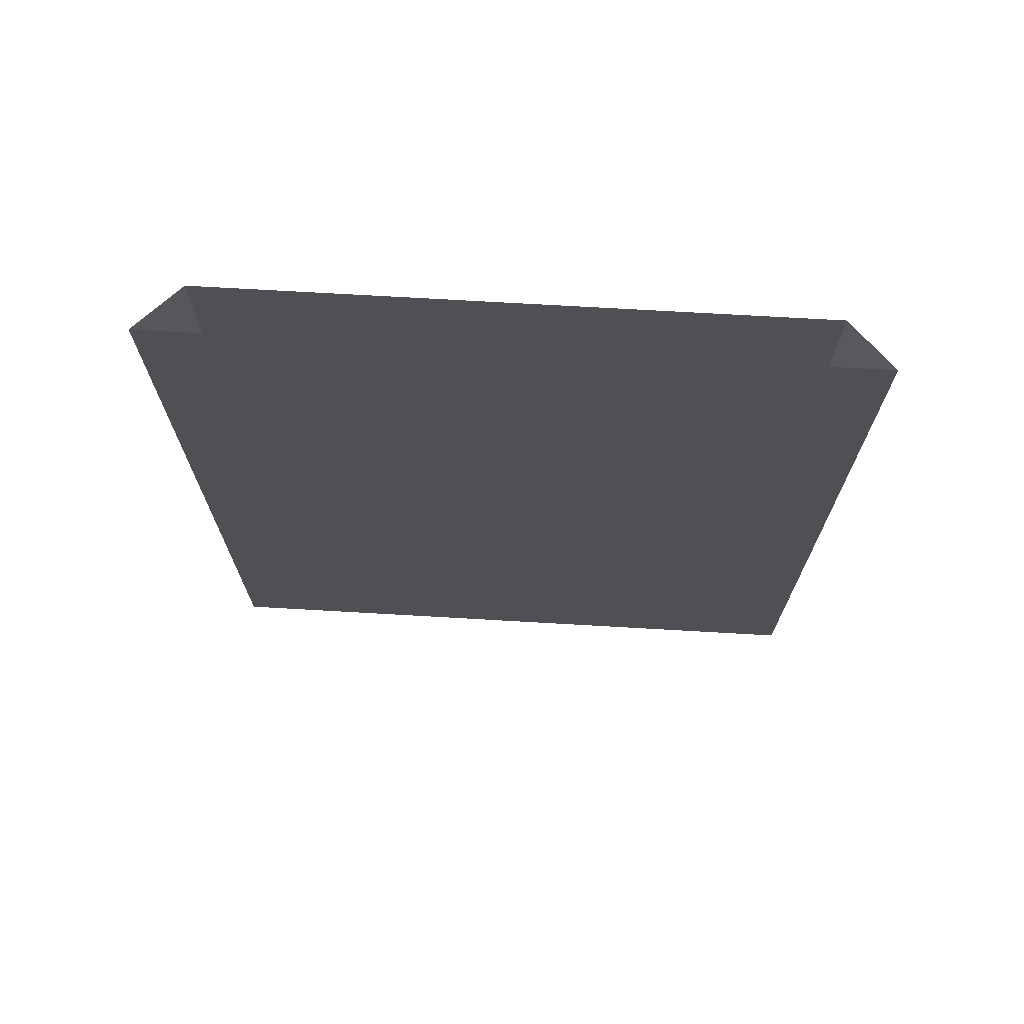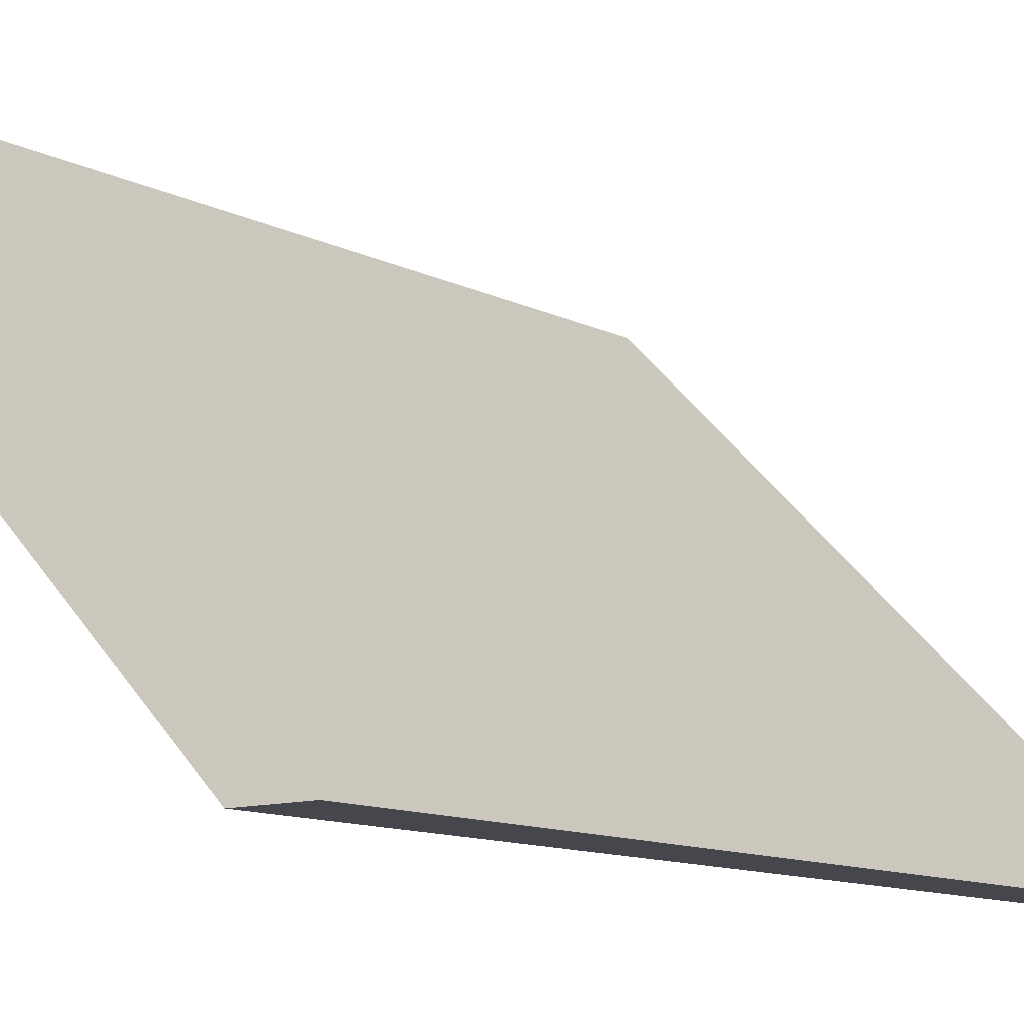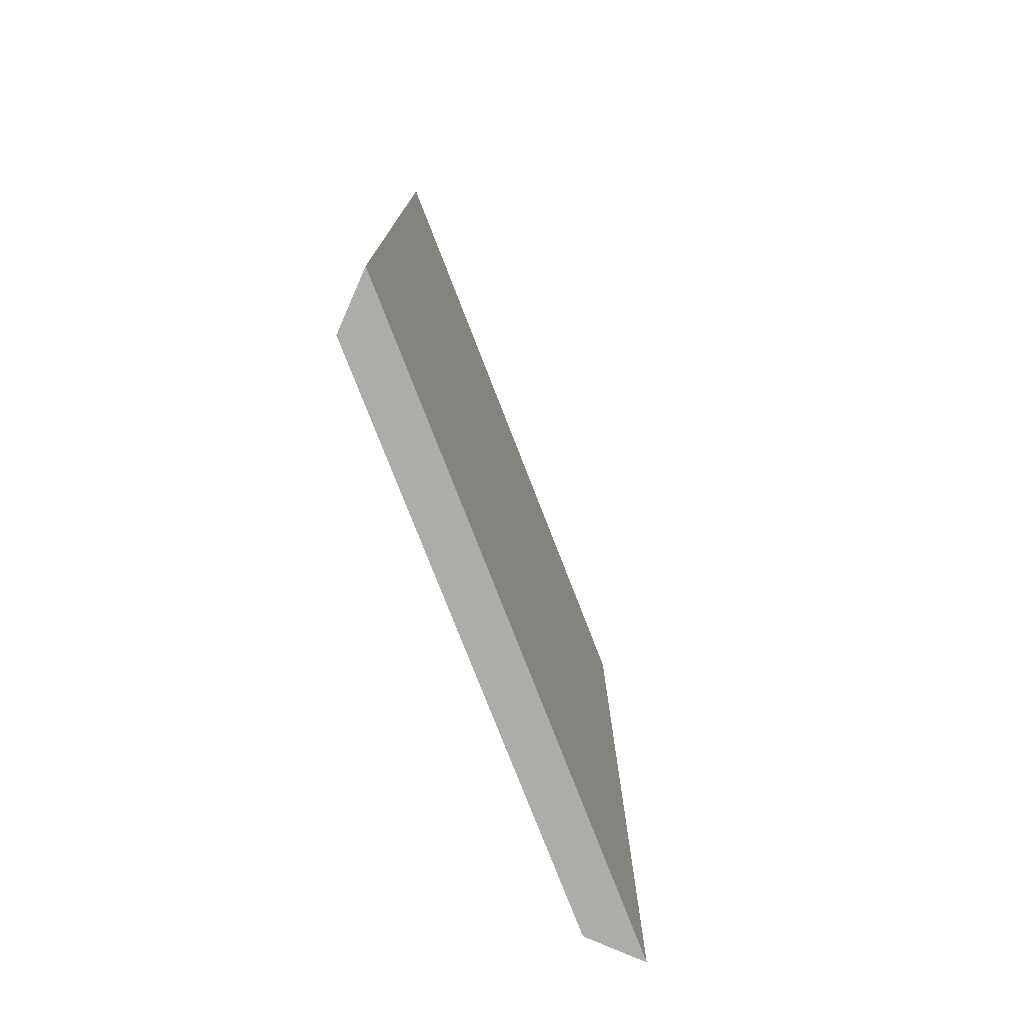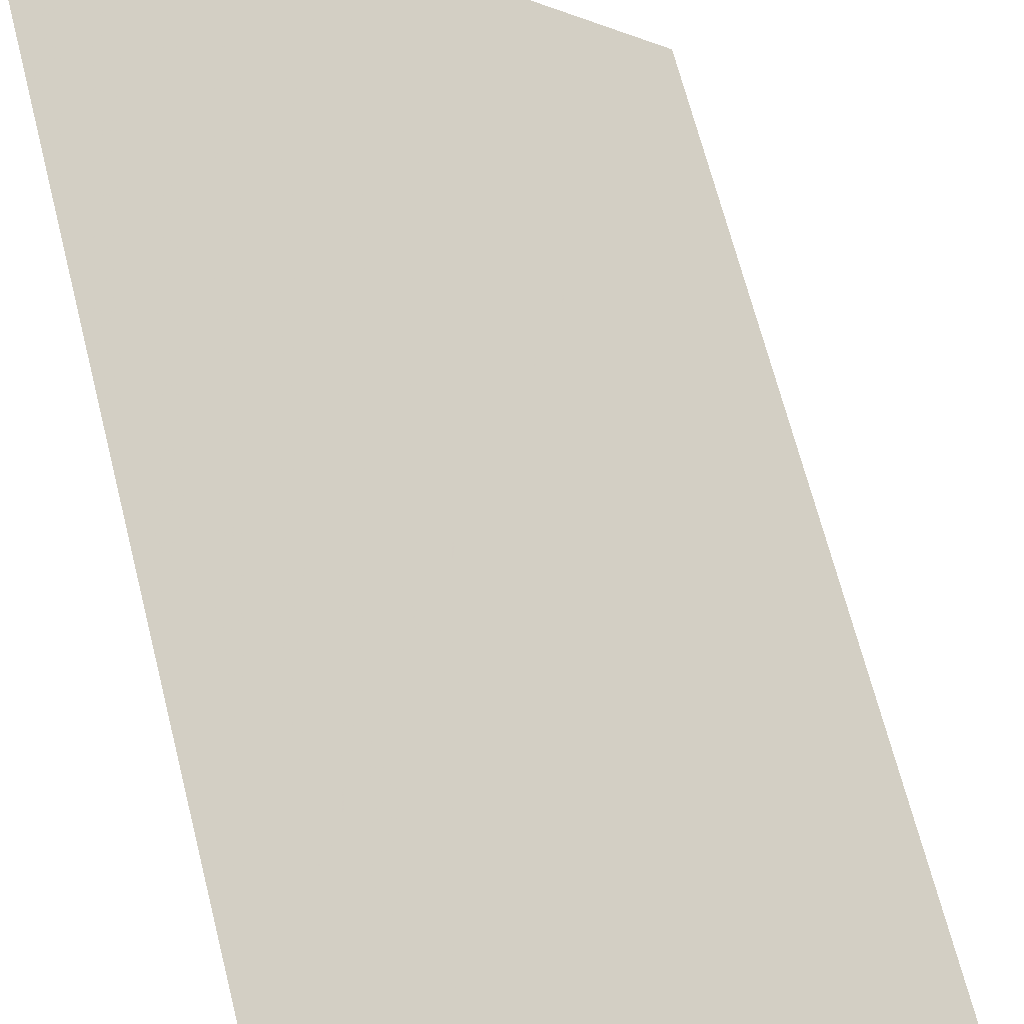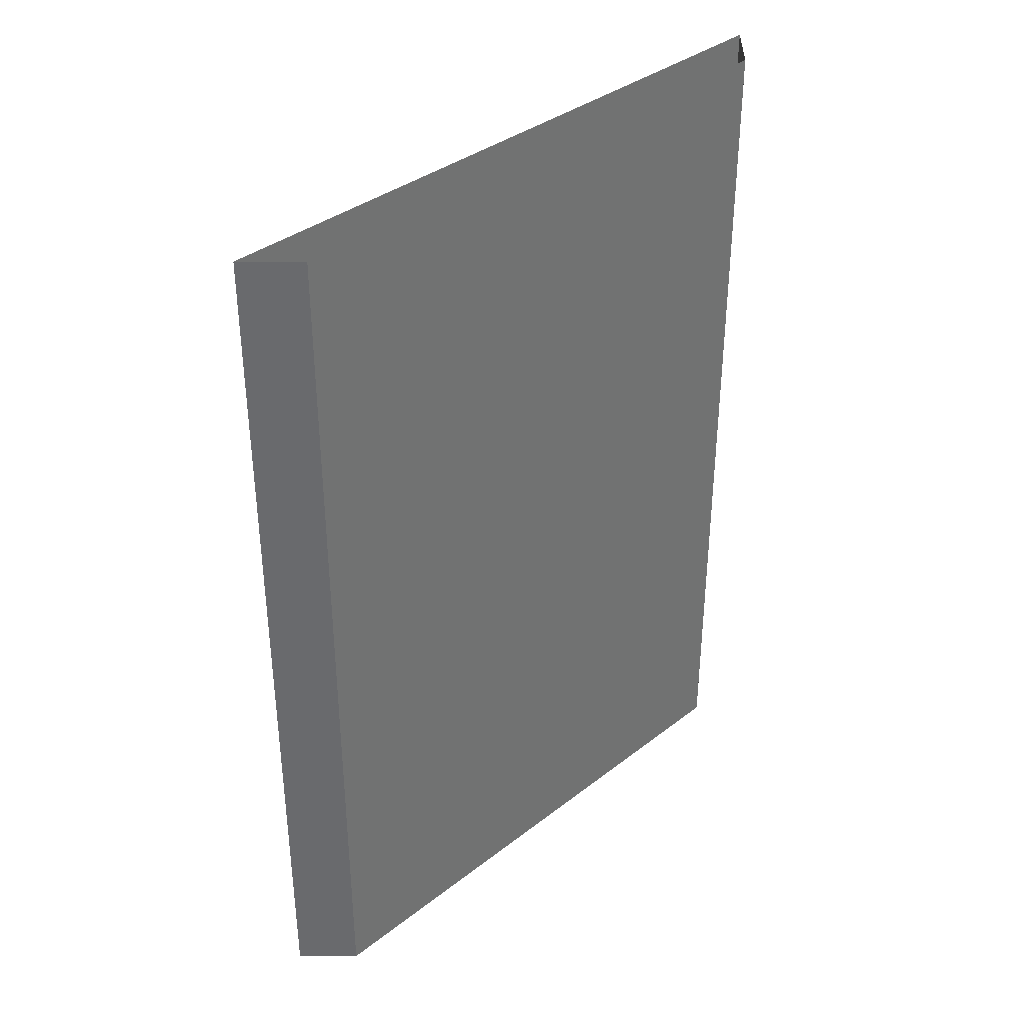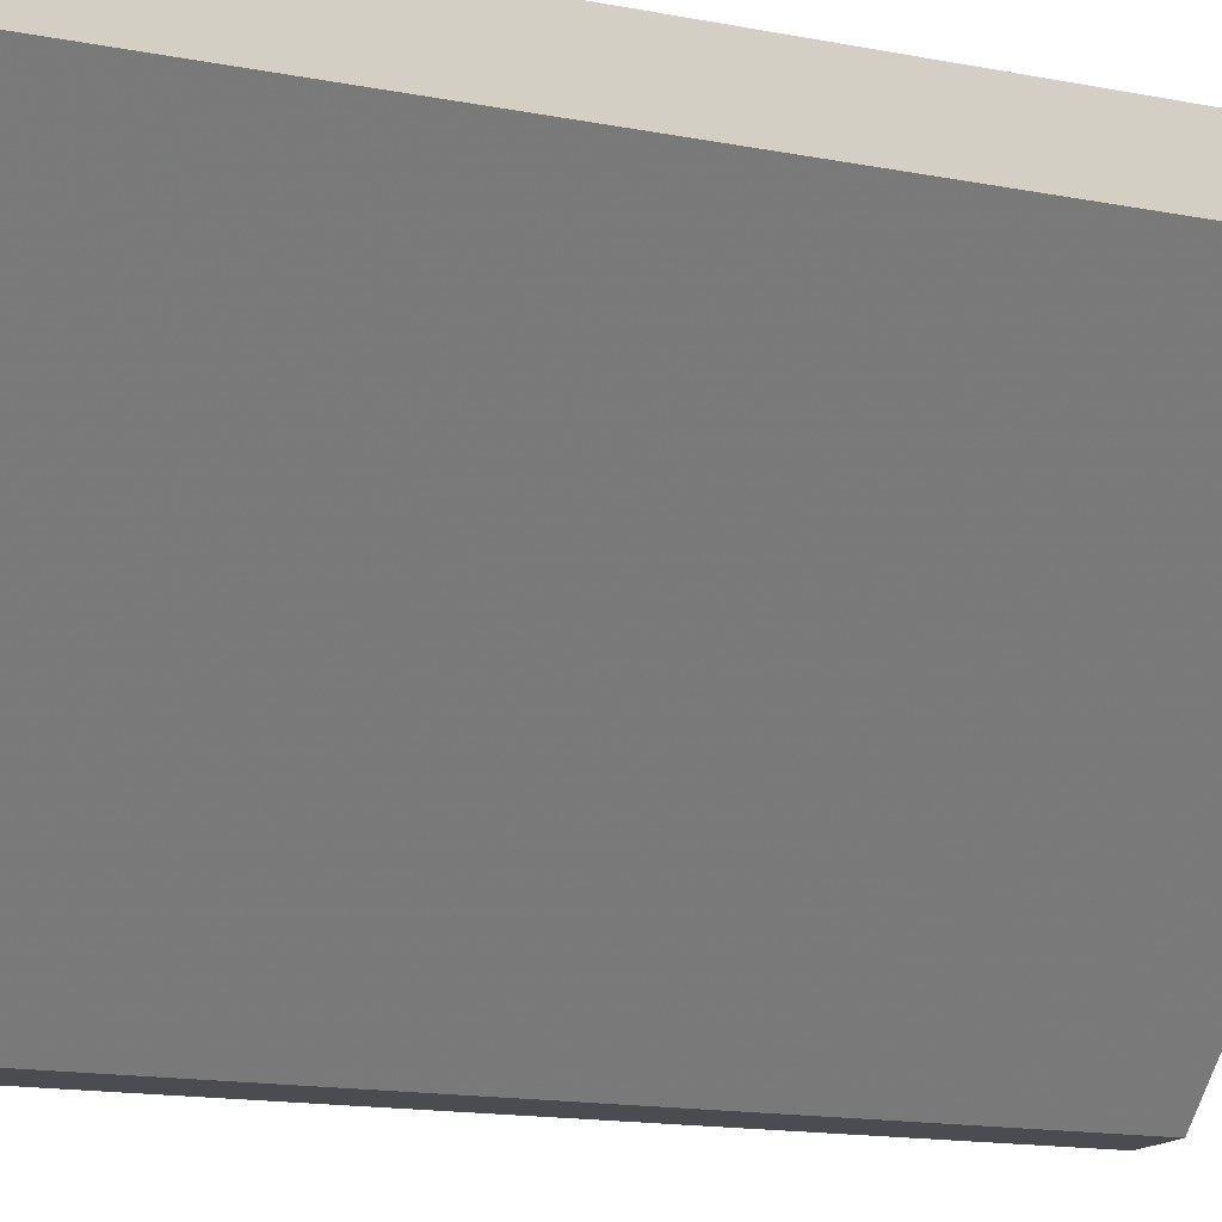
<metadata>
{"format":"obj","ext":"obj","renderer":"f3d","projection":"perspective","resolution":1024,"background":"white","views":[{"elev":71.5,"azim":-41.7,"up":"+Y"},{"elev":-11.0,"azim":-141.4,"up":"+Z"},{"elev":-76.9,"azim":-113.8,"up":"+Y"},{"elev":66.2,"azim":165.9,"up":"+Z"},{"elev":36.9,"azim":90.1,"up":"+Y"},{"elev":-15.1,"azim":67.4,"up":"+Z"}]}
</metadata>
<code>
v -0.5 -0.1719 -0.5
v 0.5 -0.1719 0.5
v 0.5 -0.125 0.5
v -0.5 -0.125 -0.5
v 0.5 0 0.5
v -0.5 0 -0.5
v 0.5 -0.1719 0.3672
v -0.3672 -0.1719 -0.5
v -0.3672 -0.125 -0.5
v 0.5 -0.125 0.3672
v -0.3672 0 -0.5
v 0.5 0 0.3672
v -0.5 -1.875 -0.5
v 0.5 -1.875 0.5
v -0.3672 -1.875 -0.5
v 0.5 -1.875 0.3672
f 1 2 3
f 1 3 4
f 7 8 9
f 7 9 10
f 4 3 5
f 4 5 6
f 10 9 11
f 10 11 12
f 13 14 2
f 13 2 1
f 13 1 8
f 13 8 15
f 13 15 14
f 14 15 16
f 14 16 2
f 2 16 7
f 2 7 12
f 2 12 5
f 16 15 8
f 16 8 7
f 8 1 6
f 8 6 11

</code>
